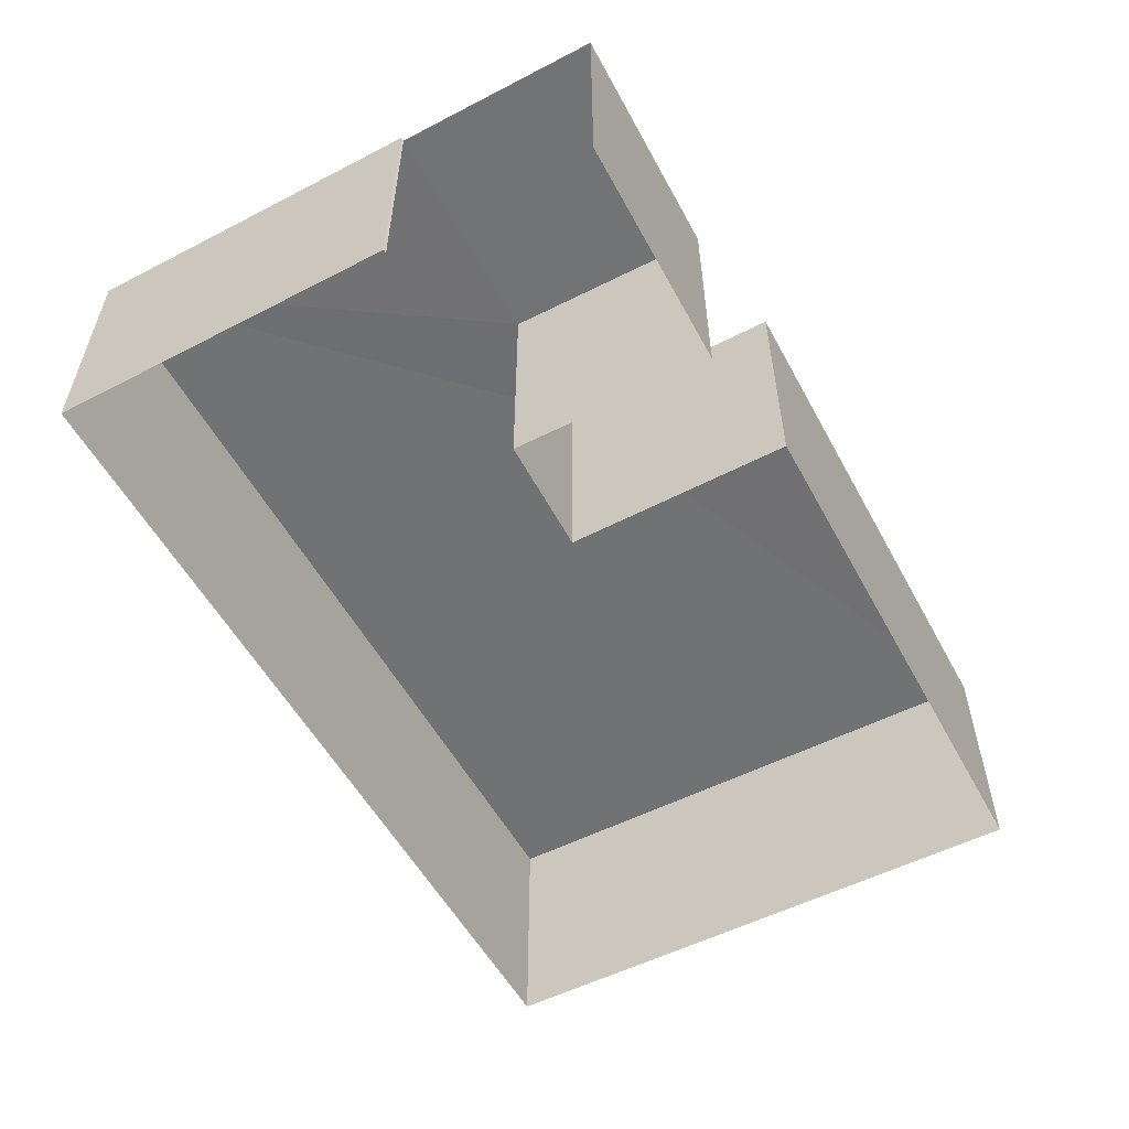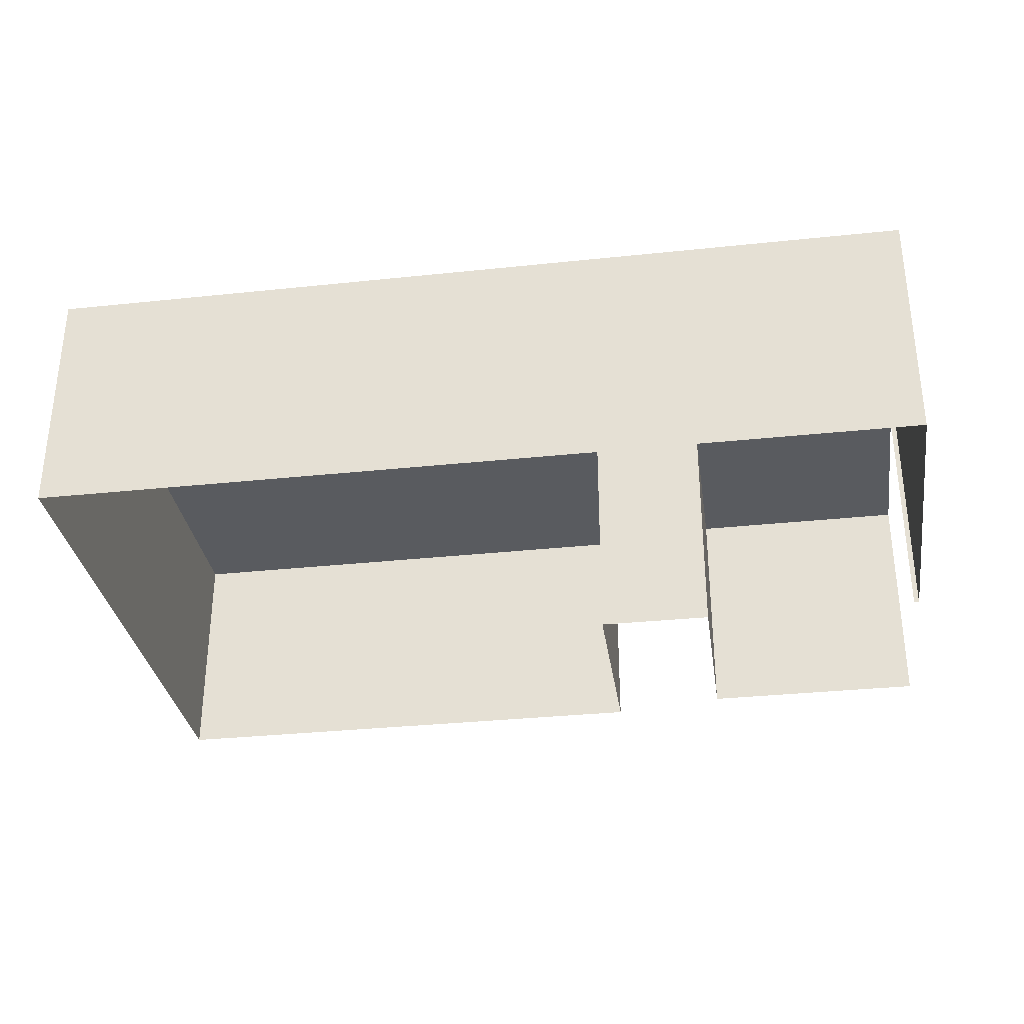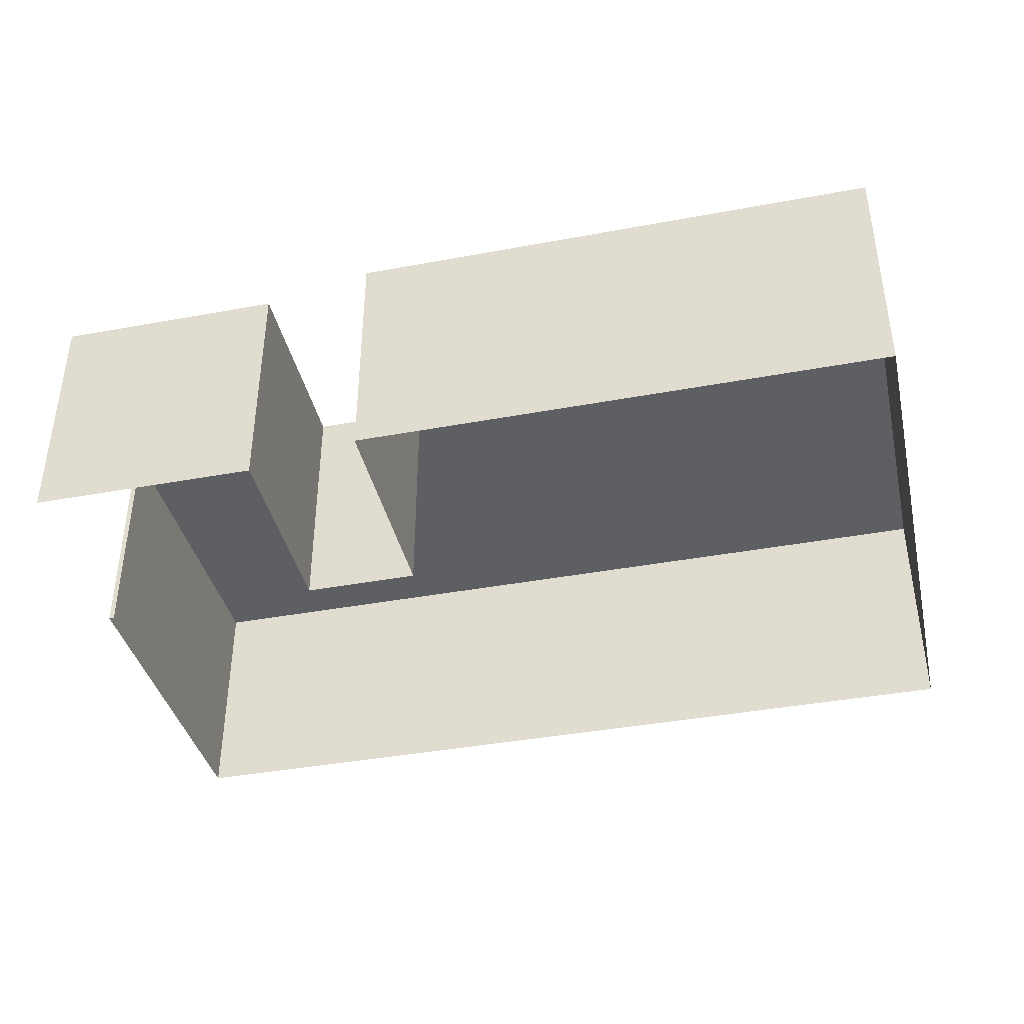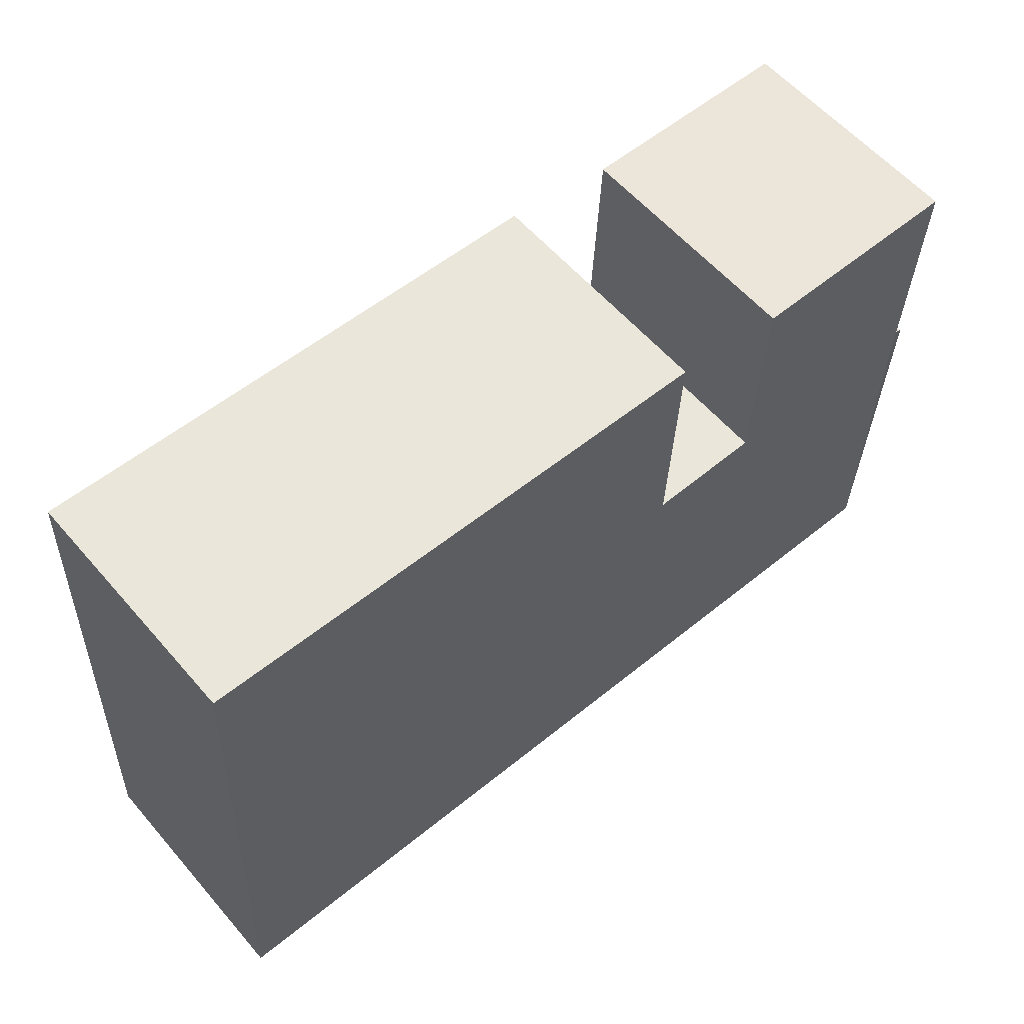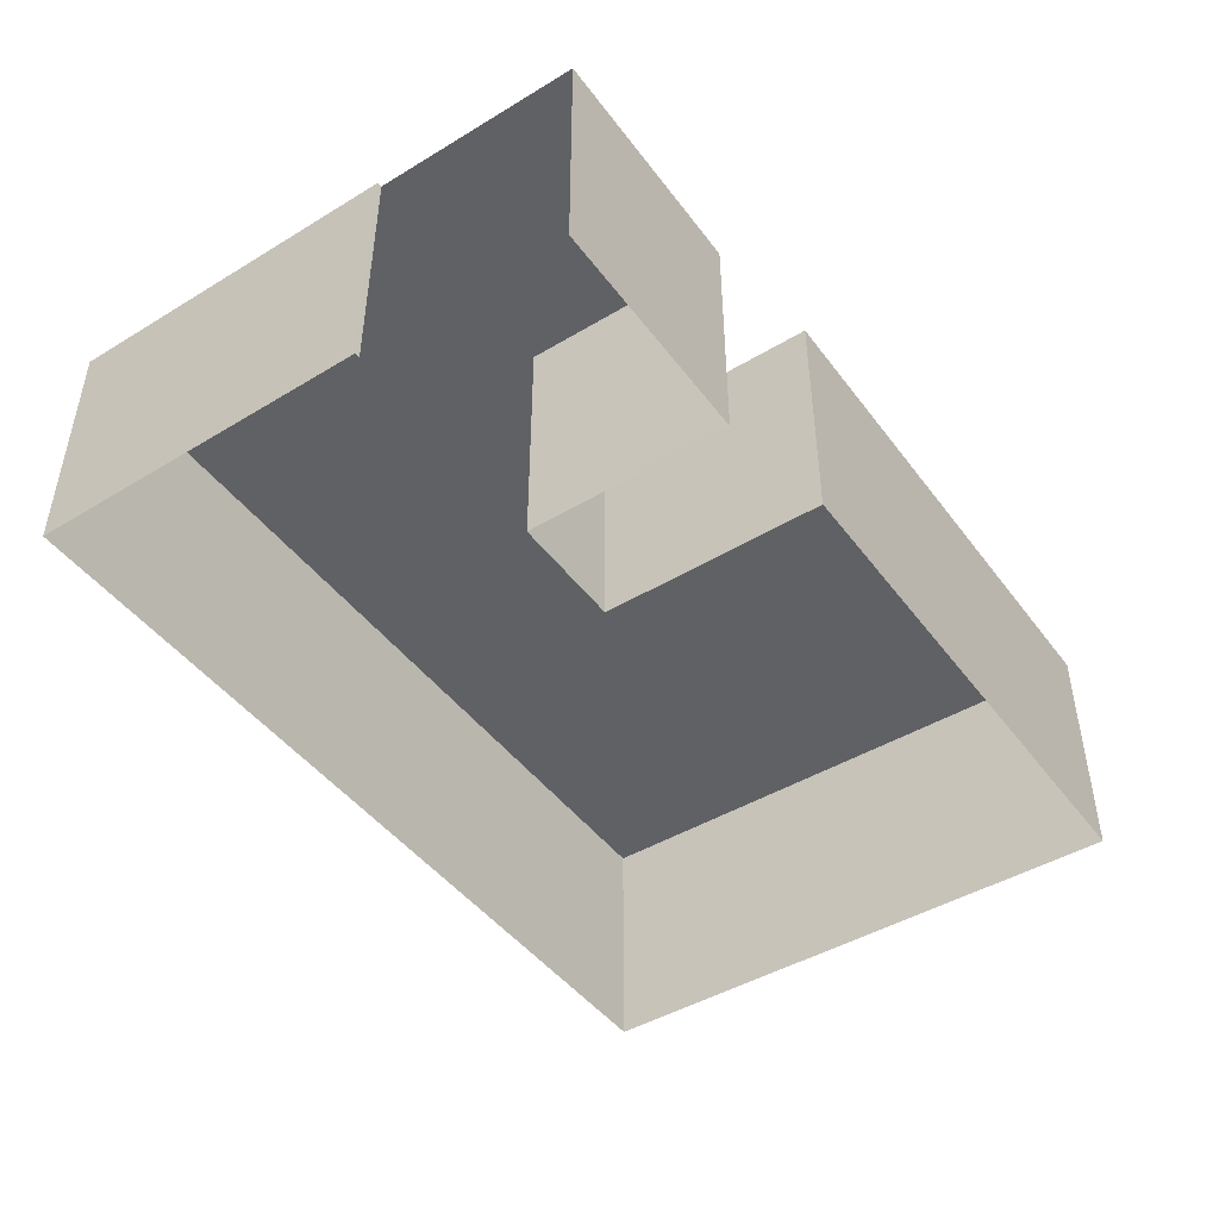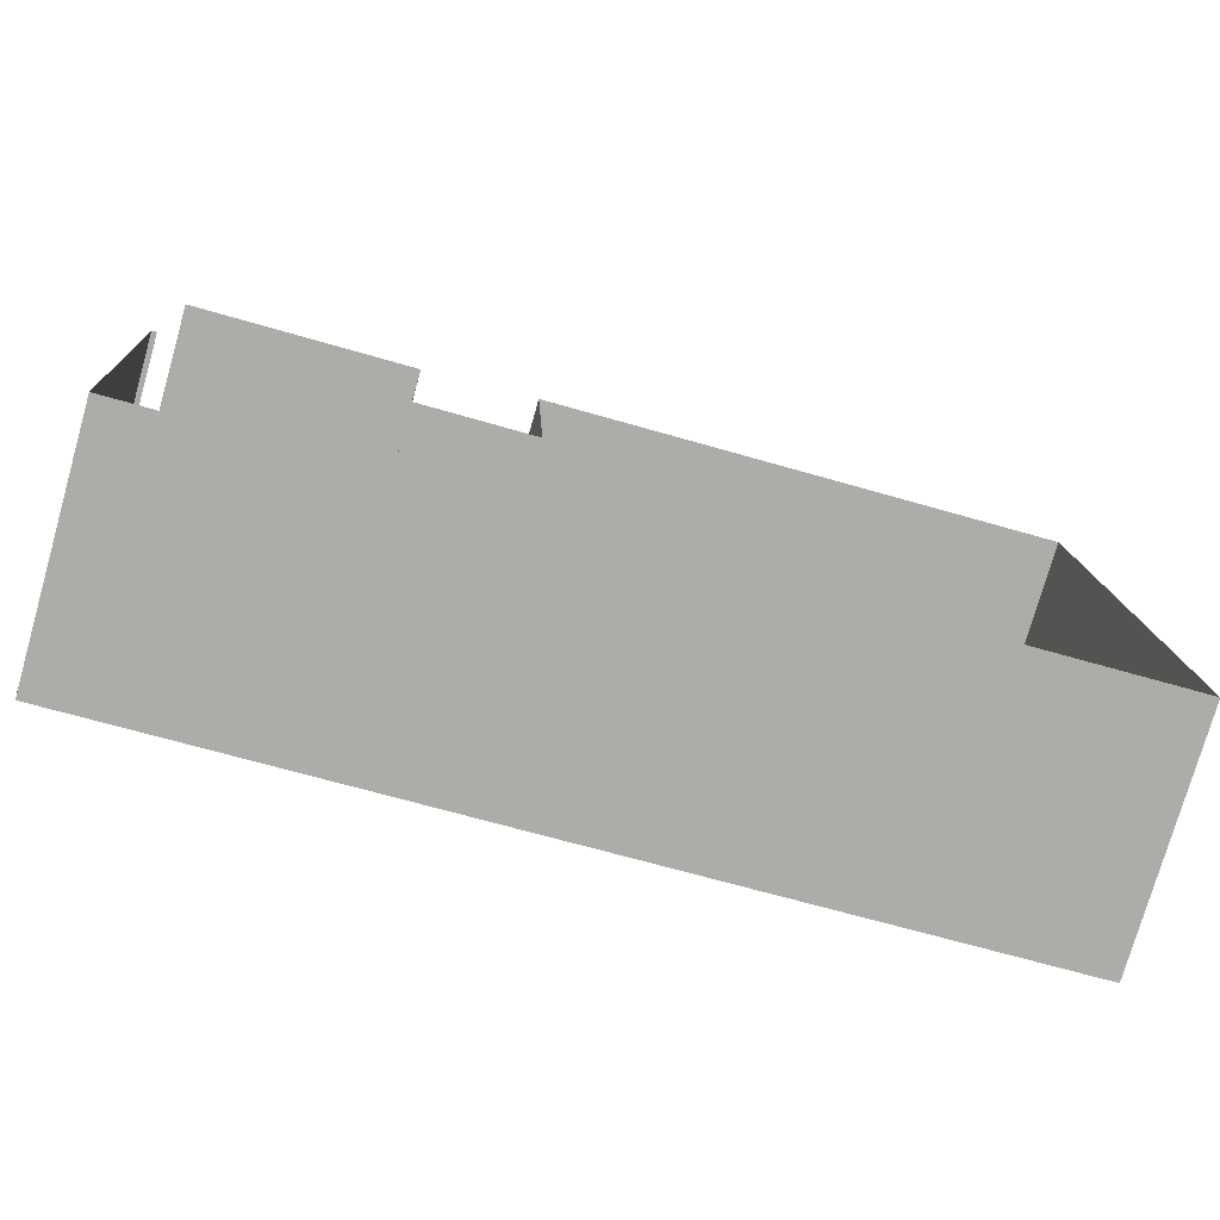
<metadata>
{"format":"obj","ext":"obj","renderer":"f3d","projection":"perspective","resolution":1024,"background":"white","views":[{"elev":-55.4,"azim":115.9,"up":"+Z"},{"elev":-32.3,"azim":6.0,"up":"+Z"},{"elev":-39.7,"azim":-169.5,"up":"+Z"},{"elev":58.6,"azim":-40.9,"up":"+Y"},{"elev":-45.7,"azim":122.1,"up":"+Z"},{"elev":-77.0,"azim":164.1,"up":"+Y"}]}
</metadata>
<code>
v -3.737e+05 -1.038e+05 26.63
v -3.737e+05 -1.038e+05 26.63
v -3.737e+05 -1.037e+05 26.63
v -3.737e+05 -1.037e+05 26.63
v -3.737e+05 -1.038e+05 26.63
v -3.737e+05 -1.038e+05 26.63
v -3.737e+05 -1.038e+05 26.63
v -3.737e+05 -1.037e+05 26.63
v -3.737e+05 -1.037e+05 26.63
v -3.737e+05 -1.038e+05 26.63
v -3.737e+05 -1.037e+05 29.77
v -3.737e+05 -1.037e+05 29.77
v -3.737e+05 -1.038e+05 29.77
v -3.737e+05 -1.038e+05 29.77
v -3.737e+05 -1.038e+05 29.77
v -3.737e+05 -1.038e+05 29.77
v -3.737e+05 -1.038e+05 29.77
v -3.737e+05 -1.037e+05 29.77
v -3.737e+05 -1.037e+05 29.77
v -3.737e+05 -1.038e+05 29.77
f 1 2 3
f 3 4 1
f 5 2 1
f 6 7 5
f 8 9 6
f 8 6 10
f 10 5 1
f 10 6 5
f 6 9 11
f 13 6 11
f 11 12 13
f 14 13 15
f 15 16 17
f 16 18 19
f 16 19 17
f 15 20 16
f 13 12 20
f 15 13 20
f 1 4 18
f 16 1 18
f 10 12 8
f 10 20 12
f 19 3 2
f 17 19 2
f 6 14 7
f 6 13 14
f 19 4 3
f 19 18 4
f 11 9 8
f 12 11 8
f 20 1 16
f 20 10 1
f 15 2 5
f 15 17 2
f 15 5 7
f 14 15 7

</code>
